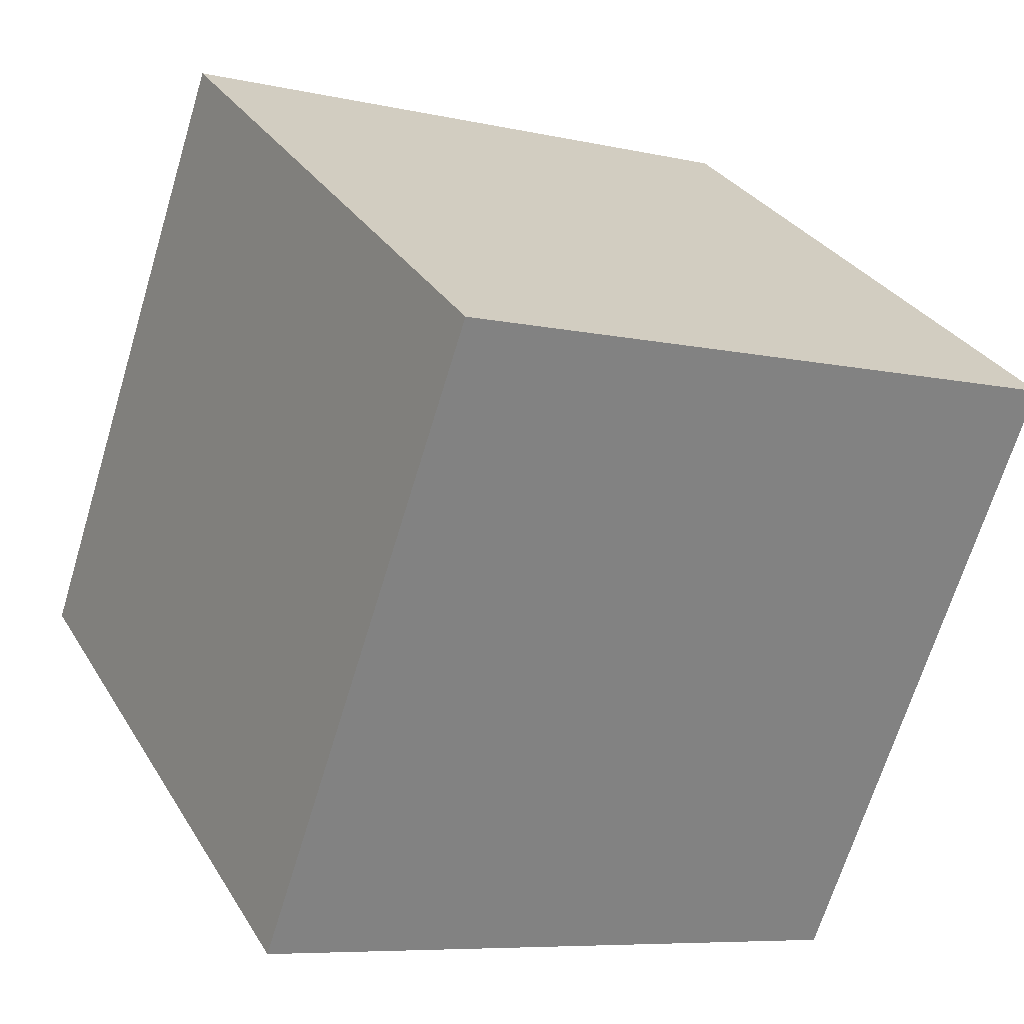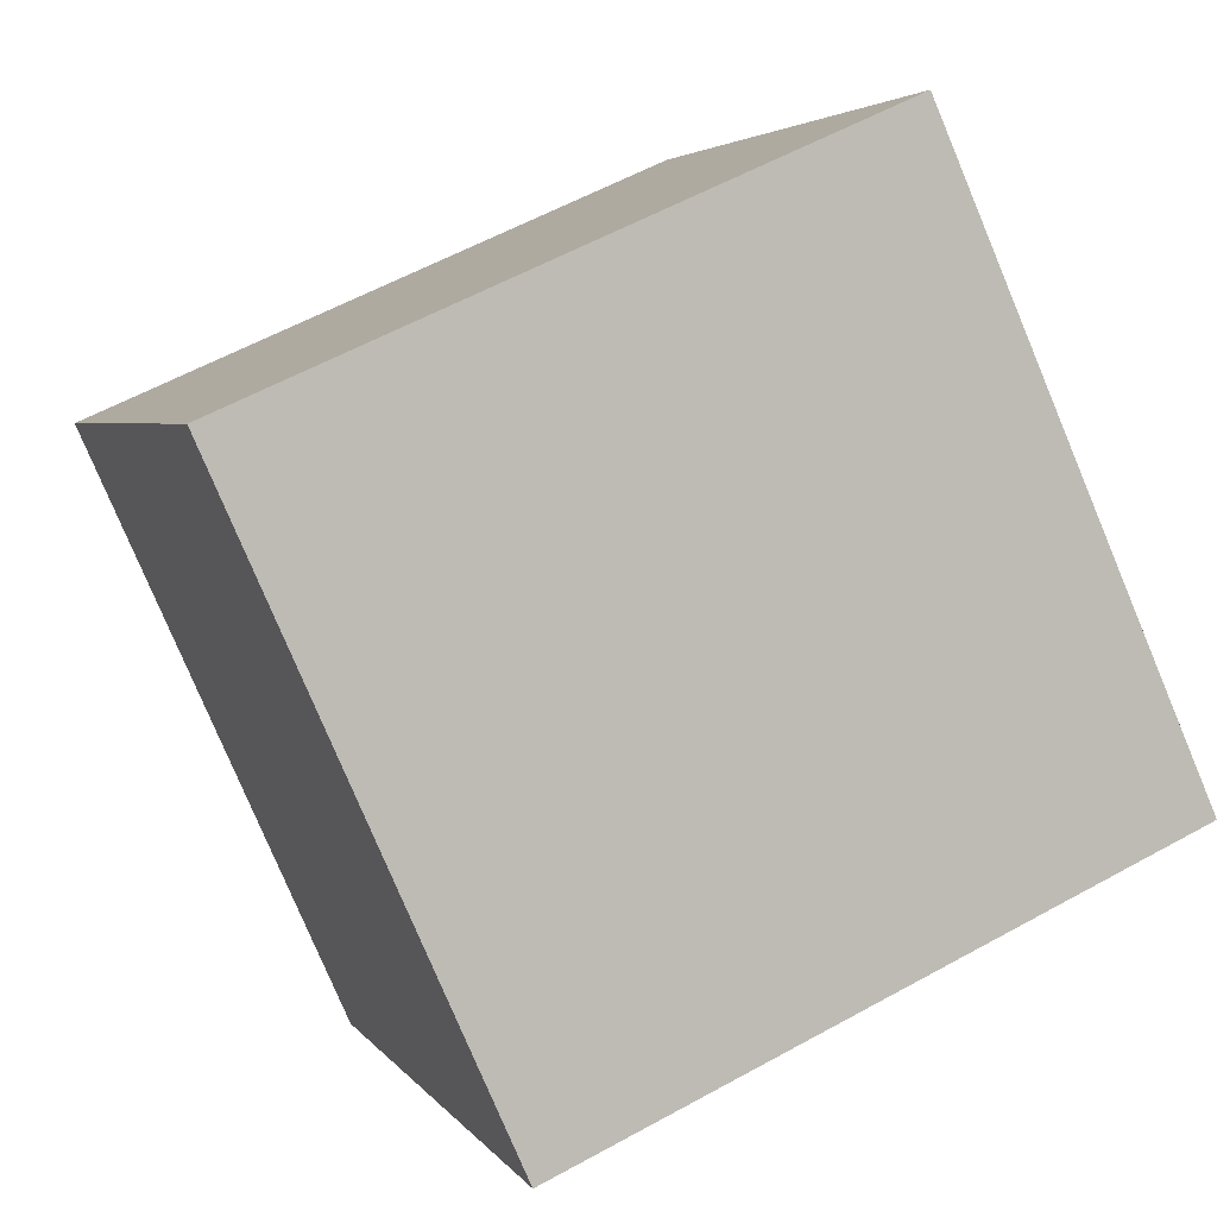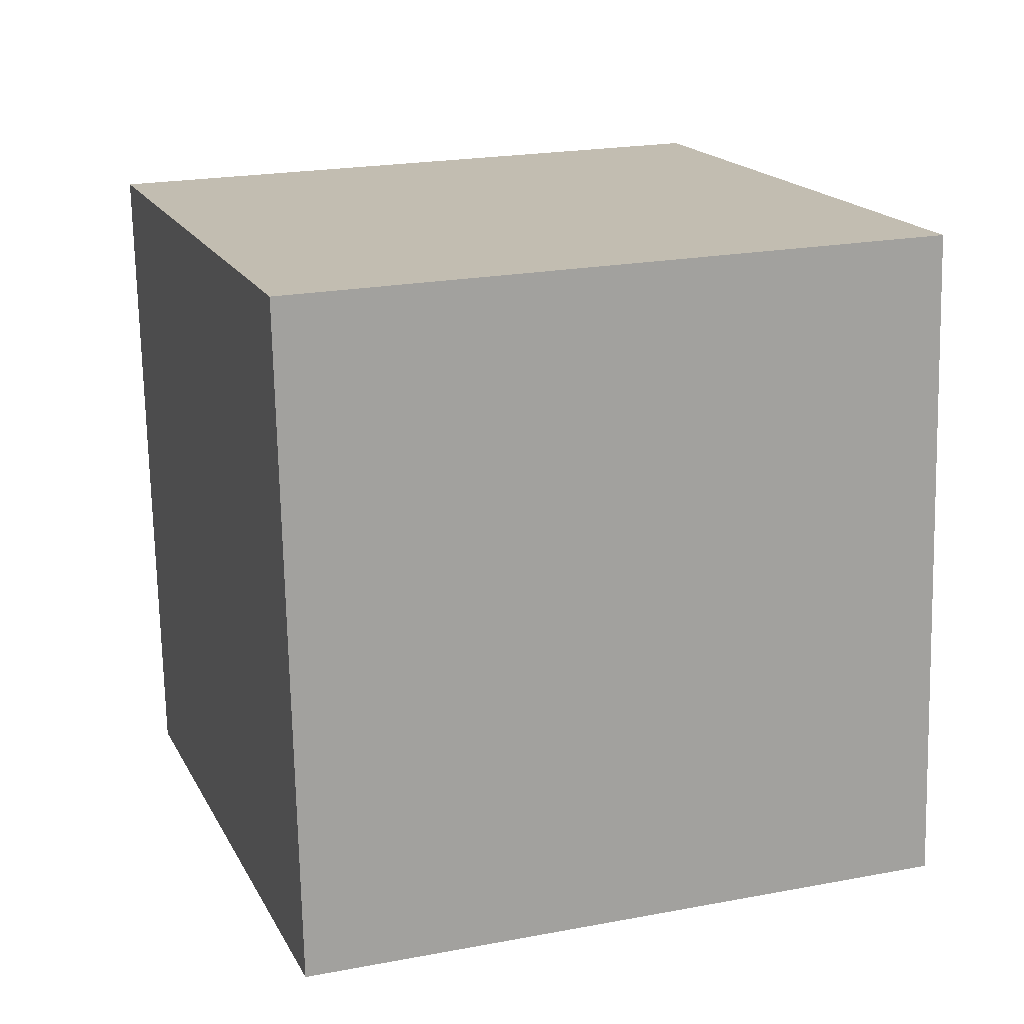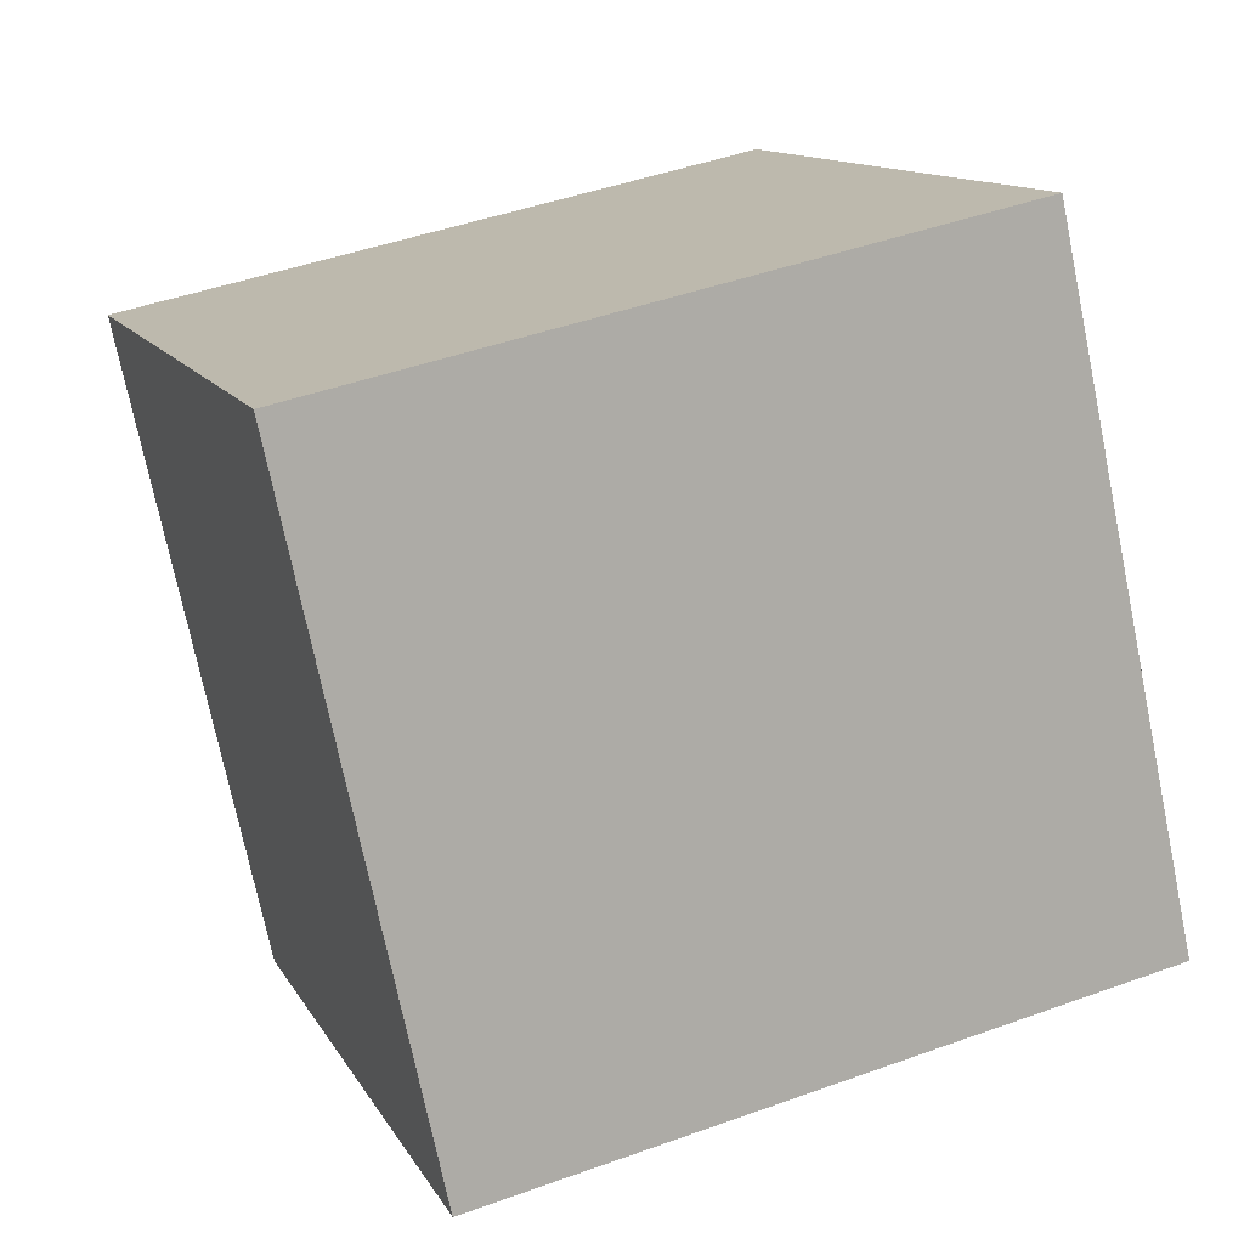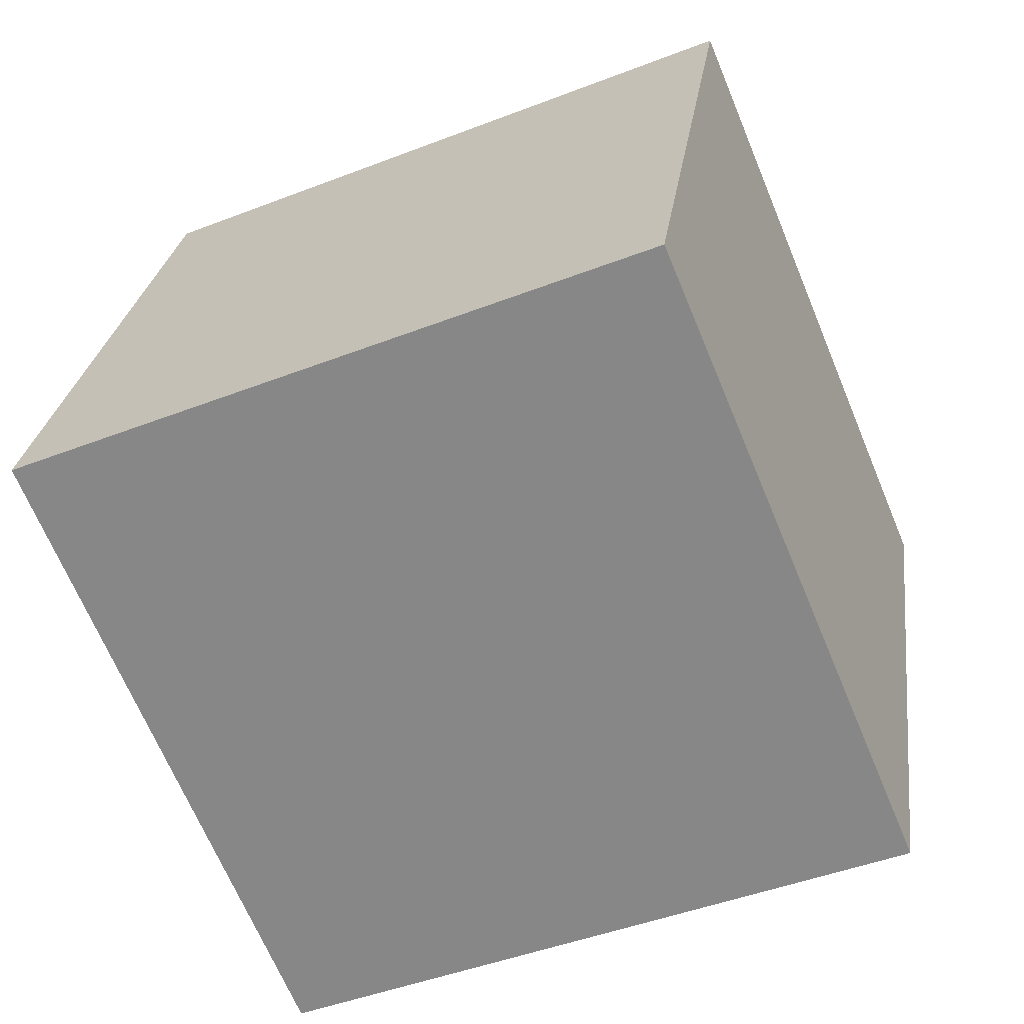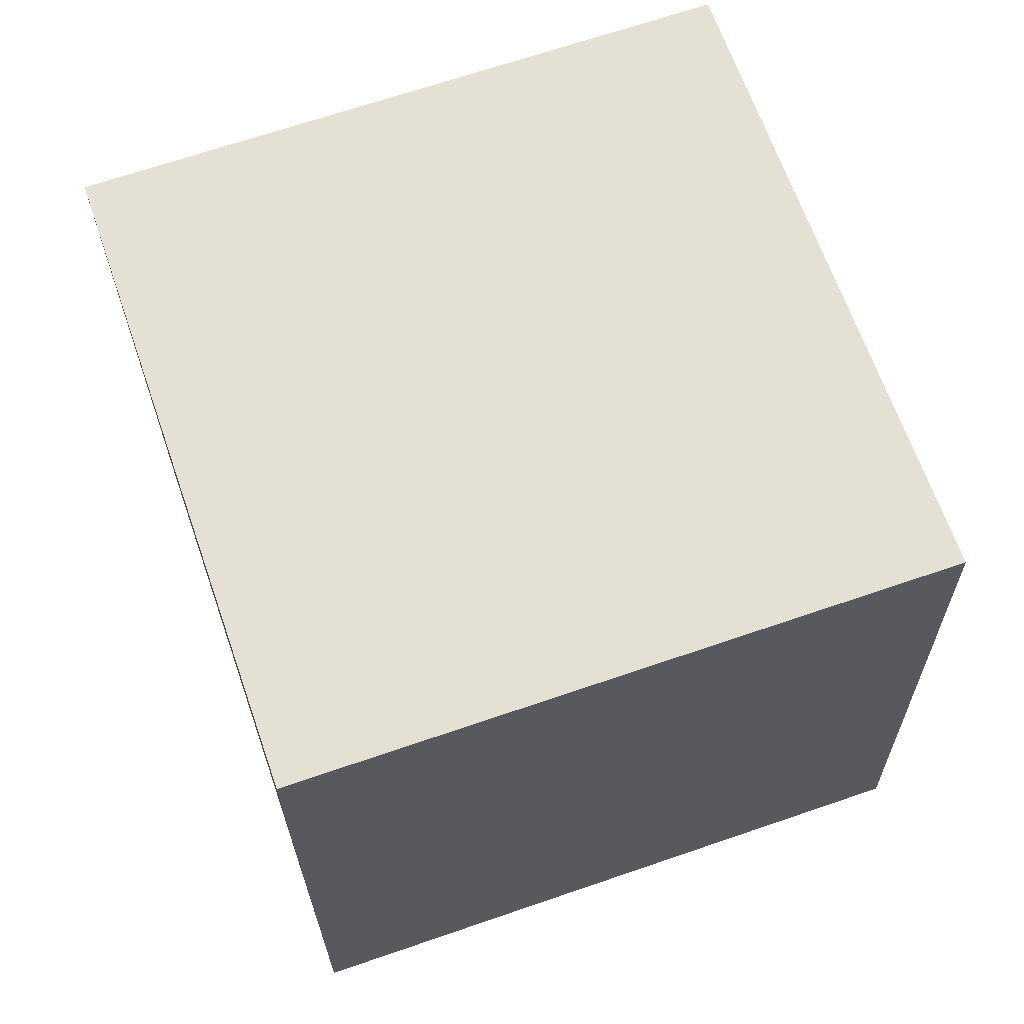
<metadata>
{"format":"obj","ext":"obj","renderer":"f3d","projection":"perspective","resolution":1024,"background":"white","views":[{"elev":30.6,"azim":64.0,"up":"+Y"},{"elev":-78.9,"azim":-67.2,"up":"+Y"},{"elev":-73.2,"azim":-88.7,"up":"+Y"},{"elev":-74.1,"azim":-78.3,"up":"+Y"},{"elev":-46.2,"azim":24.1,"up":"+Z"},{"elev":-24.9,"azim":-89.4,"up":"+Y"}]}
</metadata>
<code>
v 0.7195 0.6346 -0.3343
v 0.7189 0.7652 0.04376
v 0.7205 0.3871 0.1743
v 0.7195 0.6346 -0.3343
v 0.7205 0.3871 0.1743
v 0.7211 0.2565 -0.2038
v 0.3195 0.6329 -0.3343
v 0.3211 0.2548 -0.2038
v 0.3205 0.3854 0.1743
v 0.3195 0.6329 -0.3343
v 0.3205 0.3854 0.1743
v 0.3189 0.7635 0.04376
v 0.7195 0.6346 -0.3343
v 0.3195 0.6329 -0.3343
v 0.3189 0.7635 0.04376
v 0.7195 0.6346 -0.3343
v 0.3189 0.7635 0.04376
v 0.7189 0.7652 0.04376
v 0.7189 0.7652 0.04376
v 0.3189 0.7635 0.04376
v 0.3205 0.3854 0.1743
v 0.7189 0.7652 0.04376
v 0.3205 0.3854 0.1743
v 0.7205 0.3871 0.1743
v 0.7205 0.3871 0.1743
v 0.3205 0.3854 0.1743
v 0.3211 0.2548 -0.2038
v 0.7205 0.3871 0.1743
v 0.3211 0.2548 -0.2038
v 0.7211 0.2565 -0.2038
v 0.3195 0.6329 -0.3343
v 0.7195 0.6346 -0.3343
v 0.7211 0.2565 -0.2038
v 0.3195 0.6329 -0.3343
v 0.7211 0.2565 -0.2038
v 0.3211 0.2548 -0.2038
f 1 2 3
f 4 5 6
f 7 8 9
f 10 11 12
f 13 14 15
f 16 17 18
f 19 20 21
f 22 23 24
f 25 26 27
f 28 29 30
f 31 32 33
f 34 35 36

</code>
